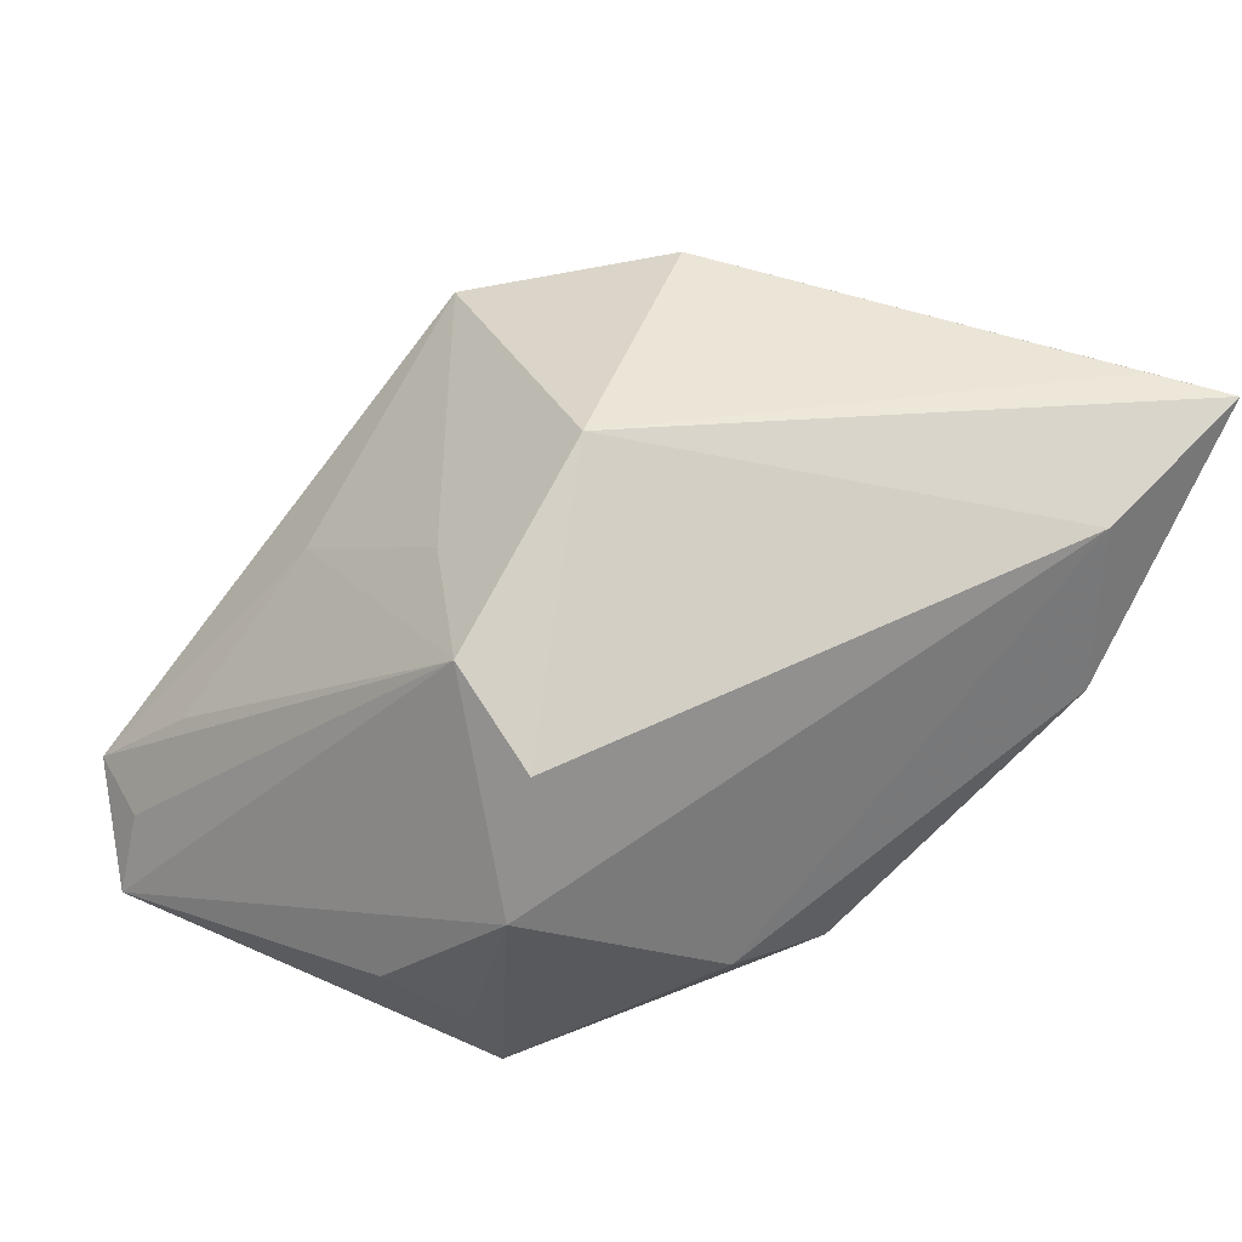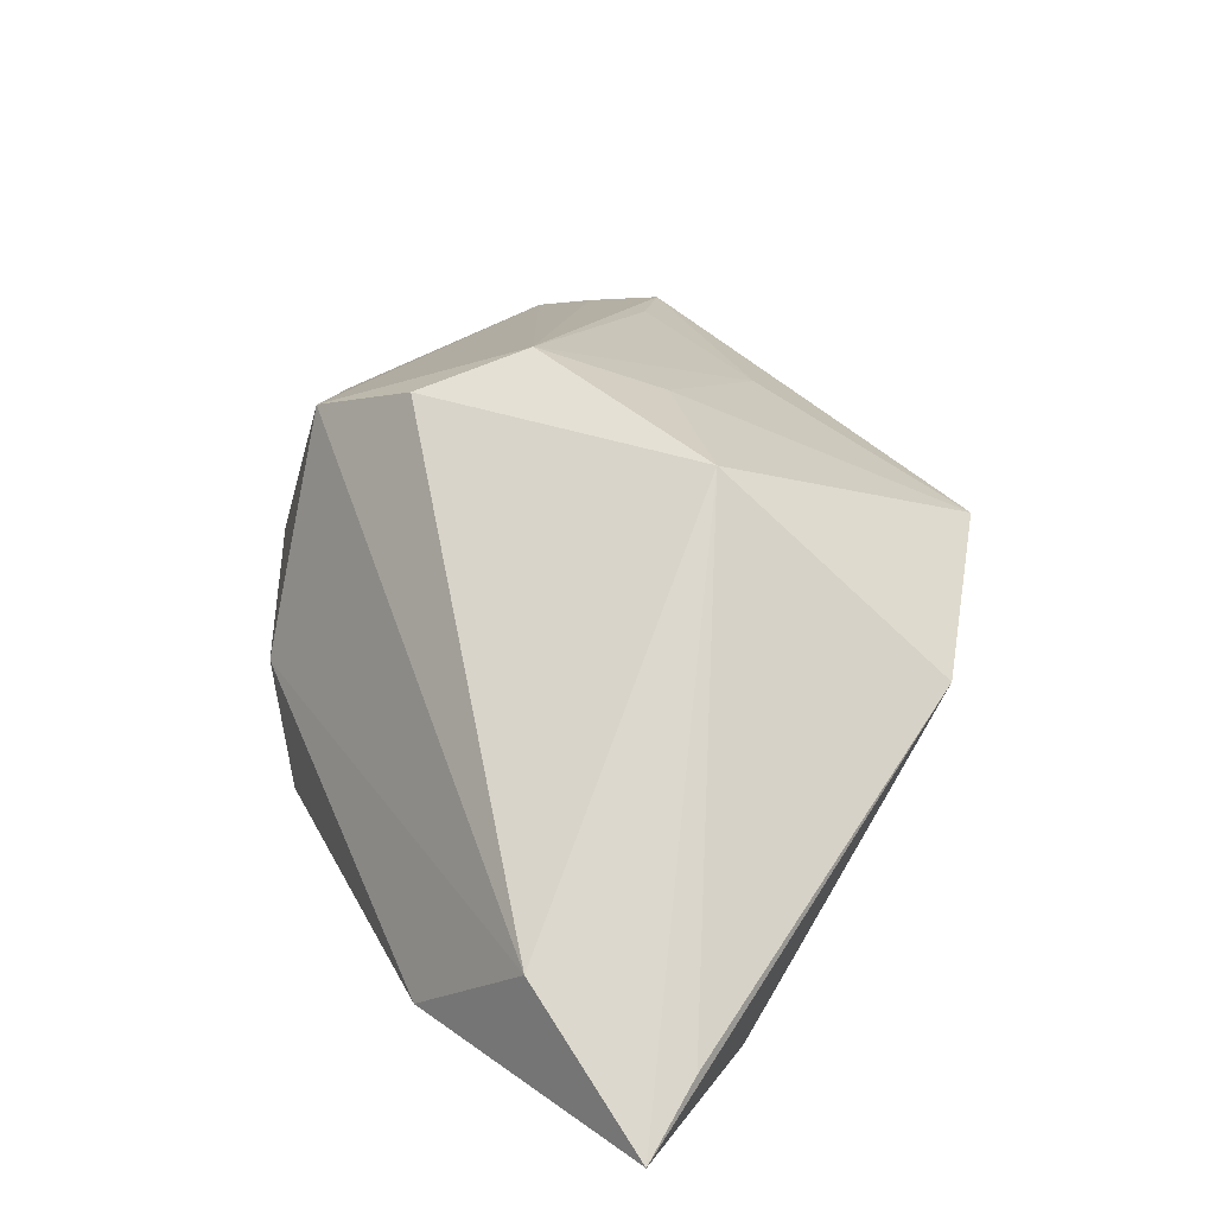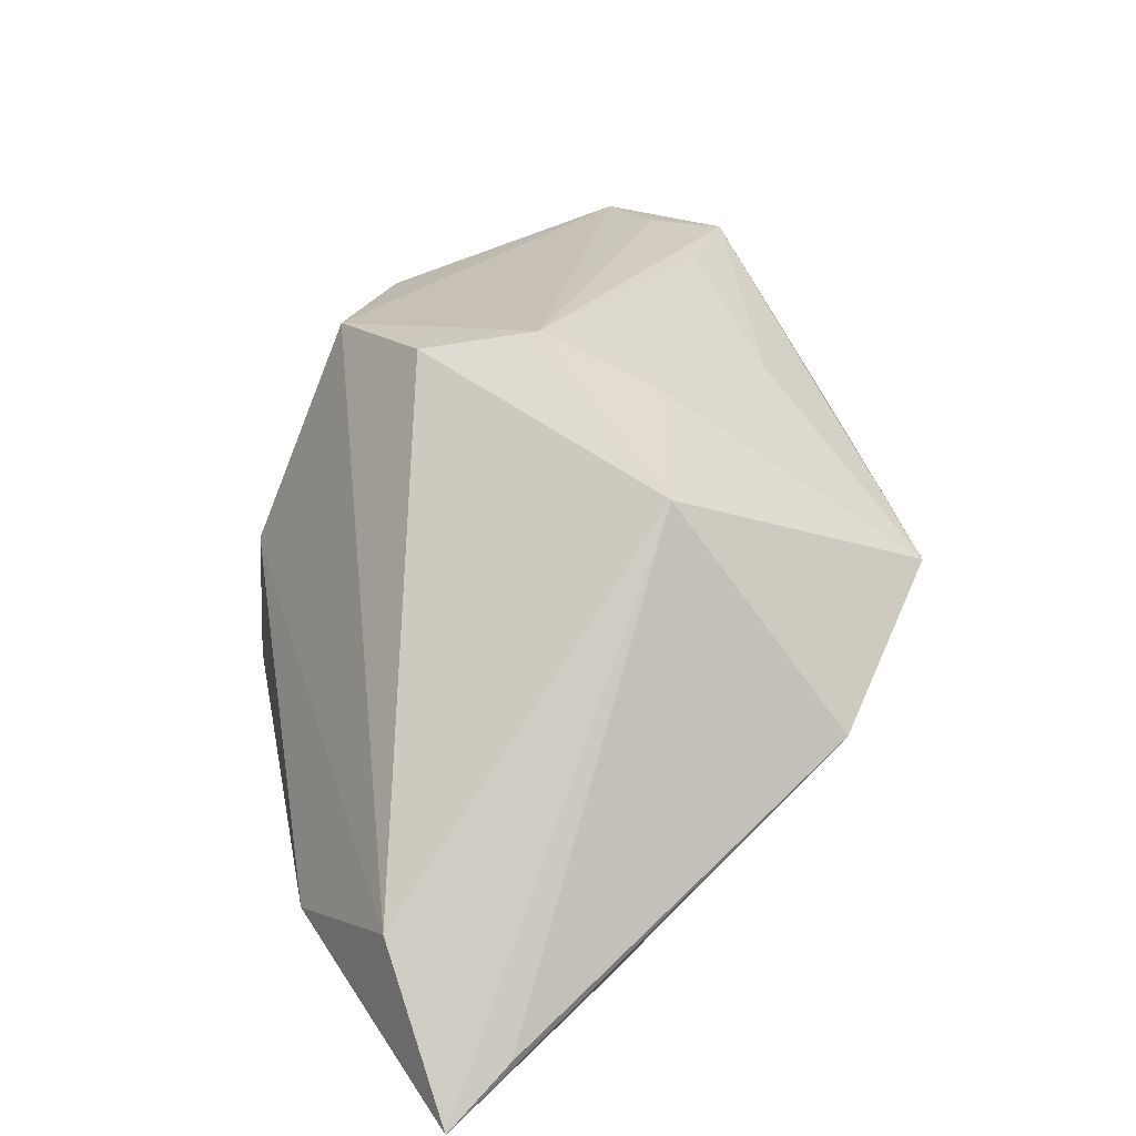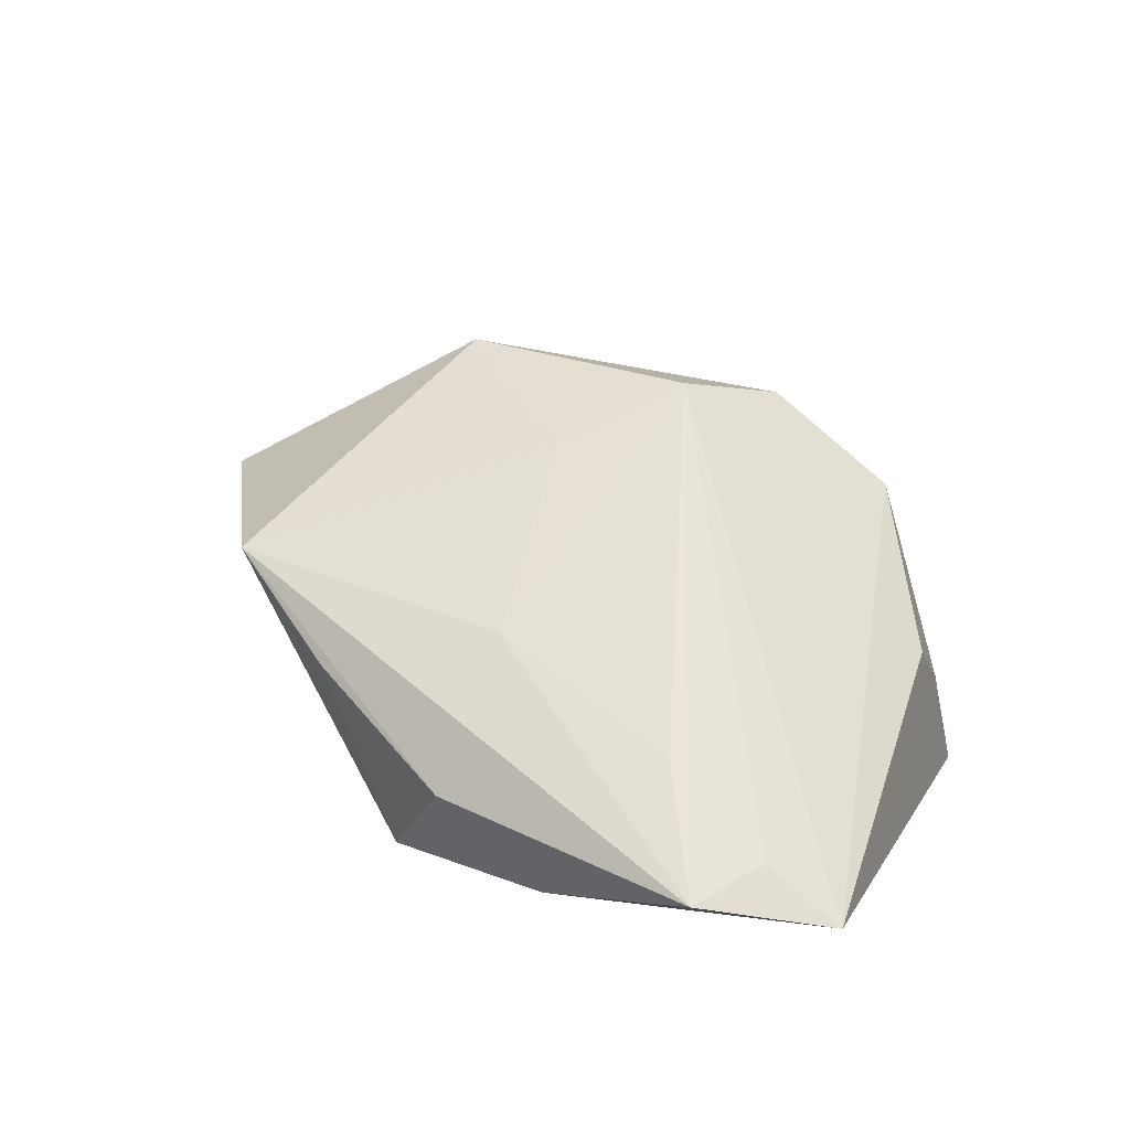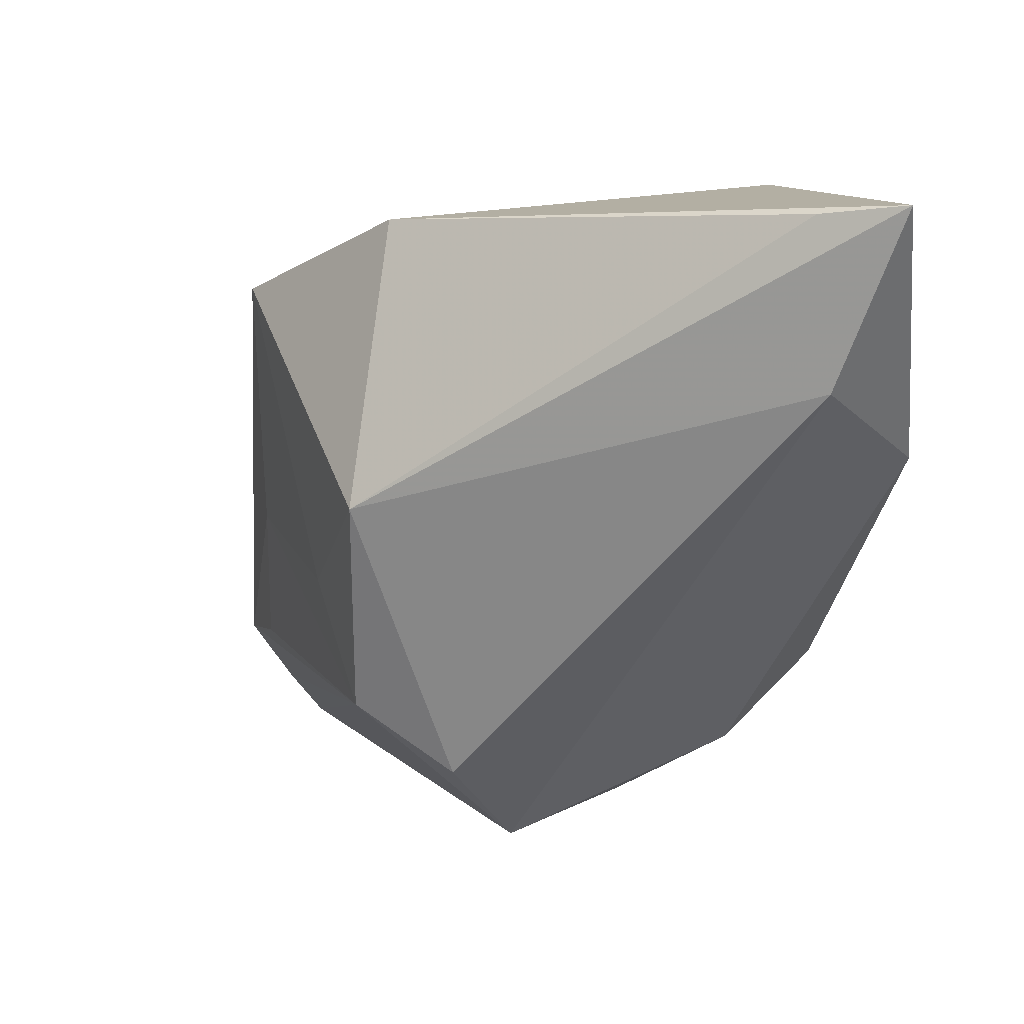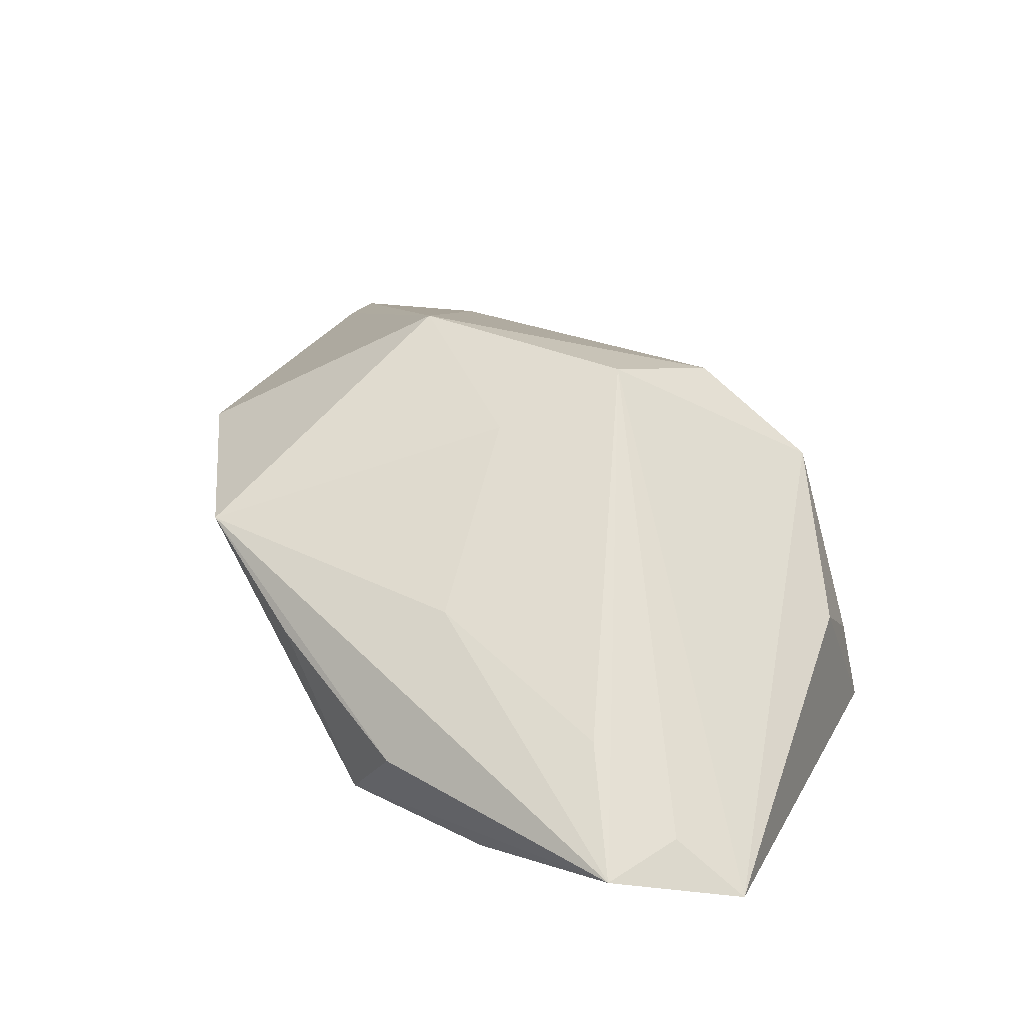
<metadata>
{"format":"obj","ext":"obj","renderer":"f3d","projection":"perspective","resolution":1024,"background":"white","views":[{"elev":70.5,"azim":24.6,"up":"+Z"},{"elev":60.3,"azim":128.5,"up":"+Z"},{"elev":71.2,"azim":142.2,"up":"+Z"},{"elev":9.1,"azim":-69.1,"up":"+Z"},{"elev":19.6,"azim":24.0,"up":"+Y"},{"elev":16.9,"azim":-67.5,"up":"+Z"}]}
</metadata>
<code>
v -0.00842 0.006532 0.02737
v -0.03808 -0.01226 -0.0203
v 0.02475 0.02983 -0.02001
v 0.02783 -0.01699 -0.01047
v -0.03882 -0.04031 -0.0203
v -0.0174 -0.005672 0.018
v 0.04346 0.0393 0.0166
v -0.02976 0.02223 0.008203
v 0.02117 -0.02517 -0.002714
v -0.01024 0.03266 0.01407
v -0.03797 -0.02425 -0.007059
v 0.002579 -0.03351 0.01307
v -0.03254 -0.00593 0.002181
v 0.03715 0.02133 0.01809
v 0.01878 0.02466 -0.0203
v 0.0007516 -0.03945 -0.005863
v 0.004087 -0.04031 -0.01484
v -0.0346 0.01142 -0.001724
v -0.008016 -0.03998 -0.001759
v -0.04649 -0.02903 -0.01741
v -0.01019 -0.01632 0.02373
v -0.03293 0.004597 -0.01866
v 0.03473 0.0378 0.01699
v 0.0001301 -0.0227 0.02221
v -0.0403 -0.002849 -0.01168
v -0.0399 -0.03361 -0.01489
v 0.02088 0.03388 -0.01202
v 0.04129 0.01143 0.0038
f 15 17 5
f 5 17 19
f 9 17 4
f 1 21 24
f 24 14 1
f 1 14 7
f 1 10 8
f 4 17 3
f 17 15 3
f 15 22 3
f 13 11 21
f 16 19 17
f 28 9 4
f 14 9 28
f 7 14 28
f 28 3 7
f 4 3 28
f 19 16 12
f 12 14 24
f 12 9 14
f 17 9 12
f 12 16 17
f 24 21 12
f 12 21 5
f 5 19 12
f 7 10 23
f 23 1 7
f 10 1 23
f 2 15 5
f 2 22 15
f 8 10 27
f 27 22 8
f 27 3 22
f 27 10 7
f 7 3 27
f 8 13 6
f 6 13 21
f 6 1 8
f 21 1 6
f 5 21 26
f 8 22 18
f 18 25 8
f 22 25 18
f 22 2 20
f 20 25 22
f 20 2 5
f 5 26 20
f 21 11 20
f 20 26 21
f 8 25 20
f 20 13 8
f 11 13 20

</code>
